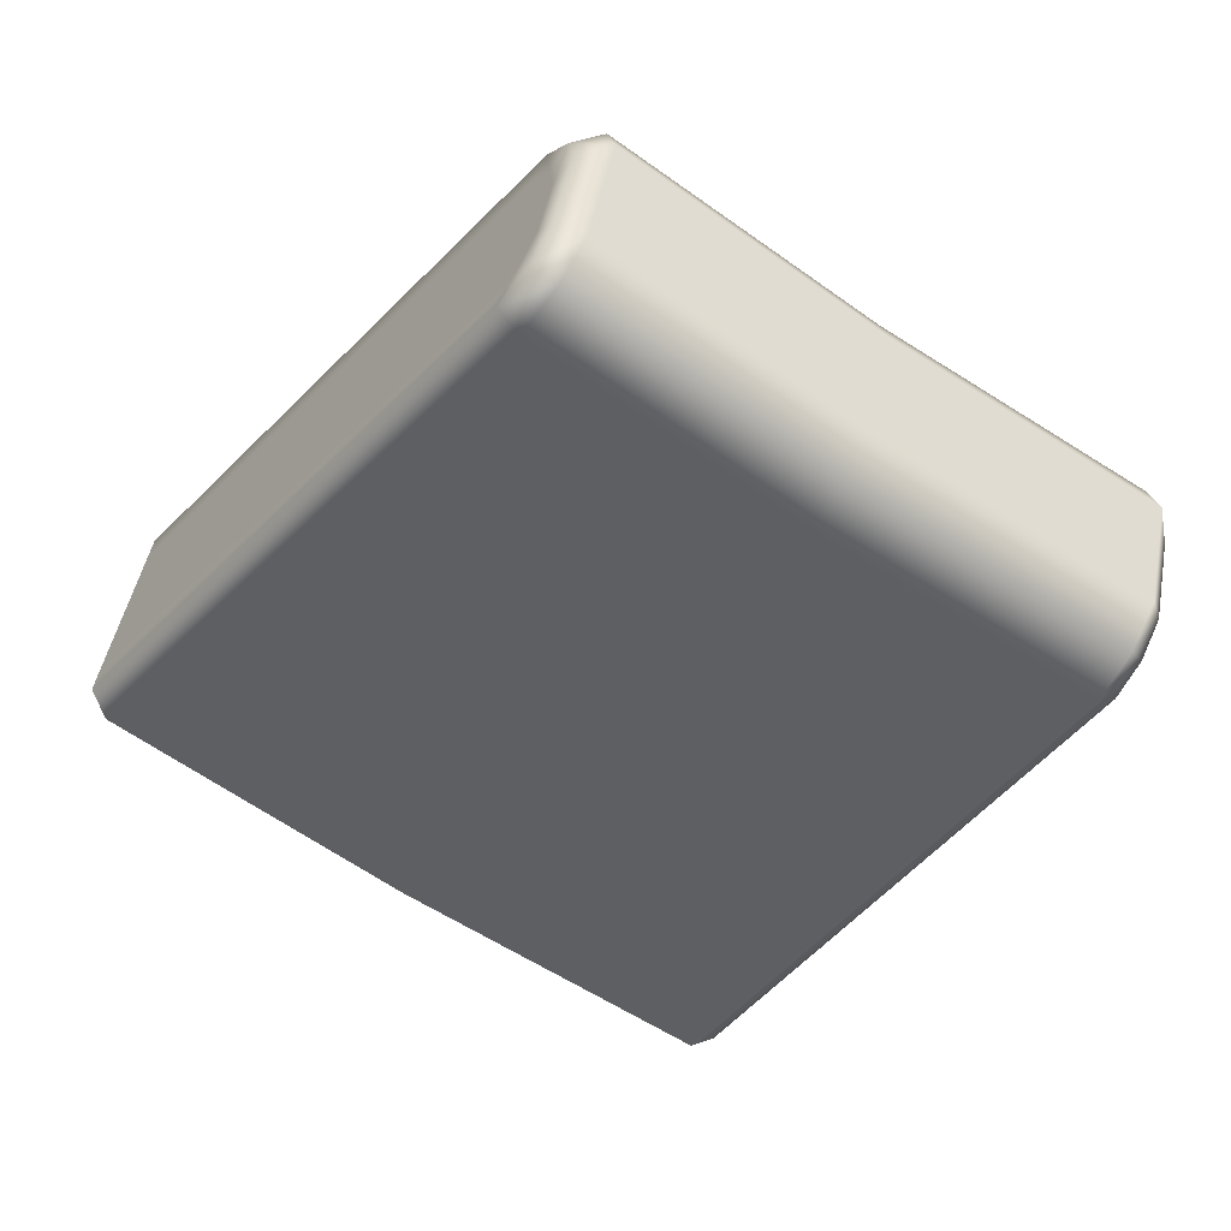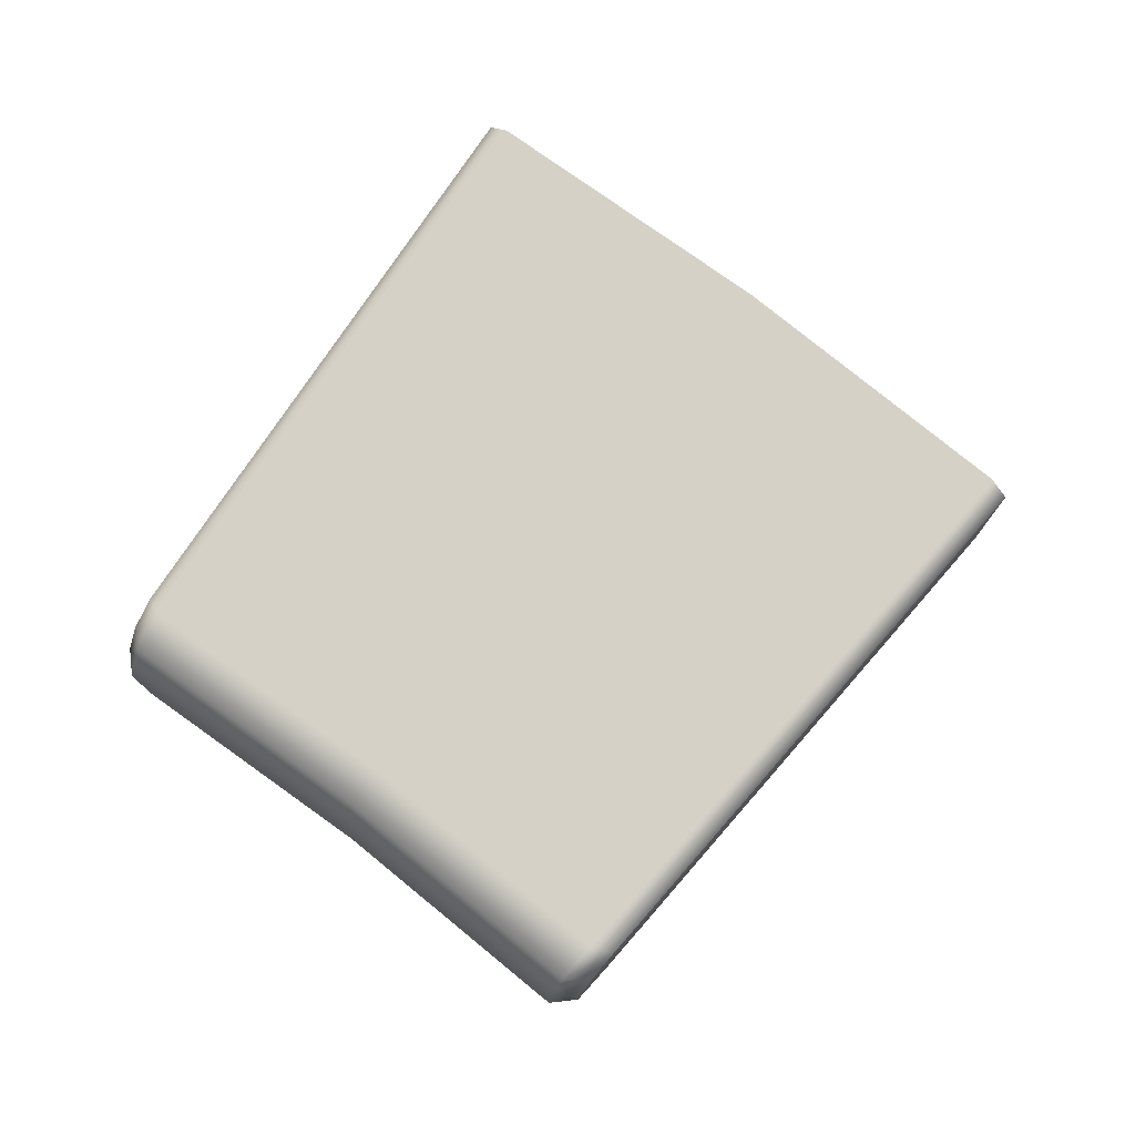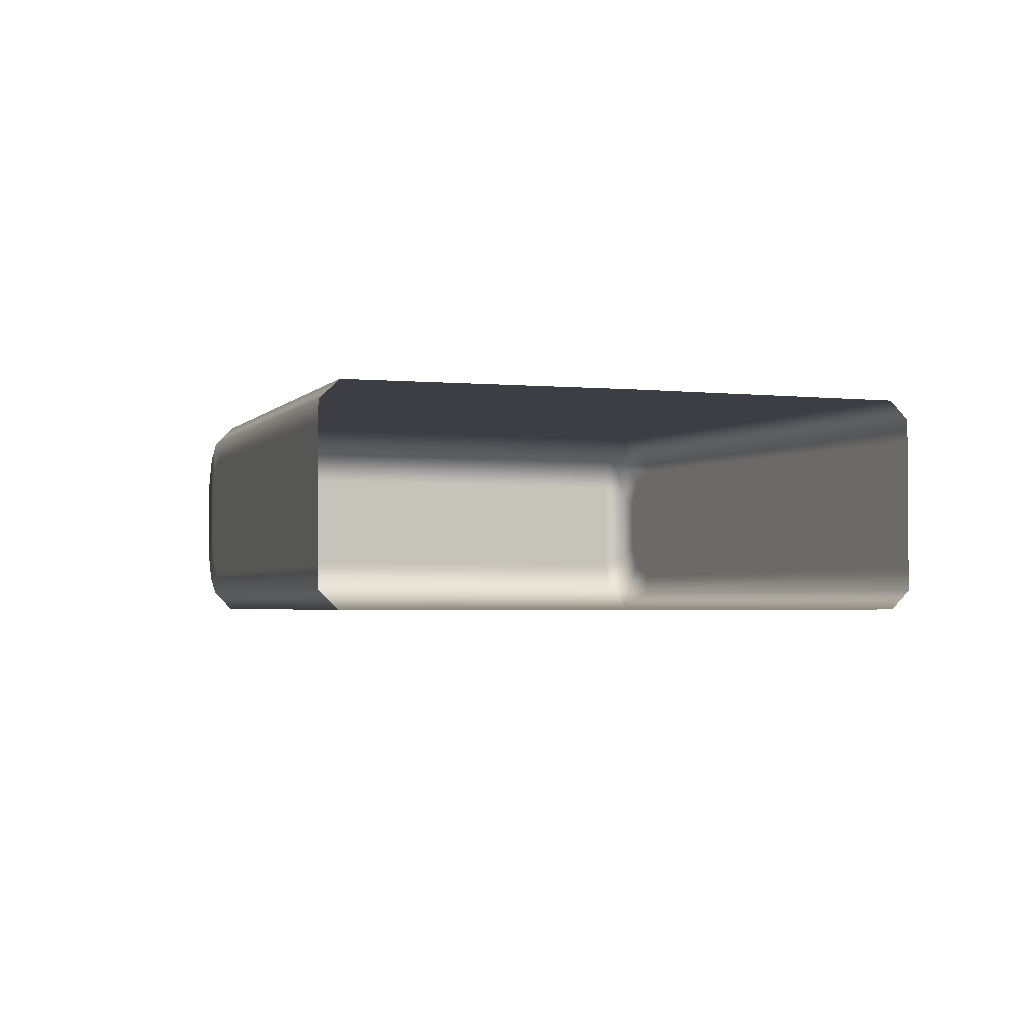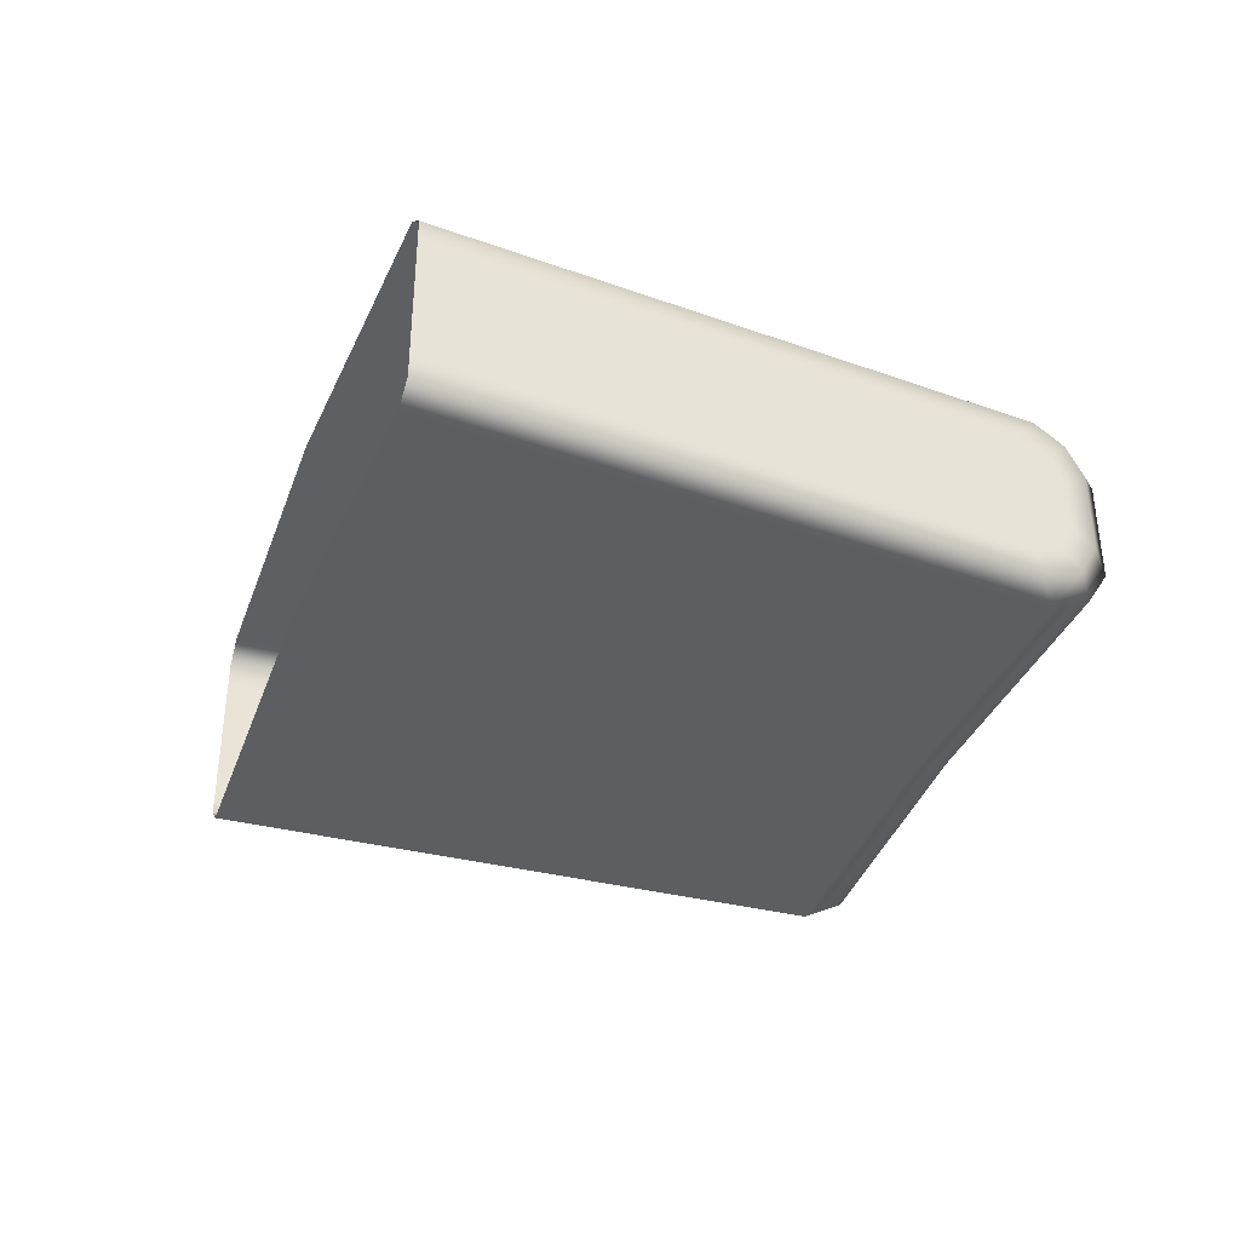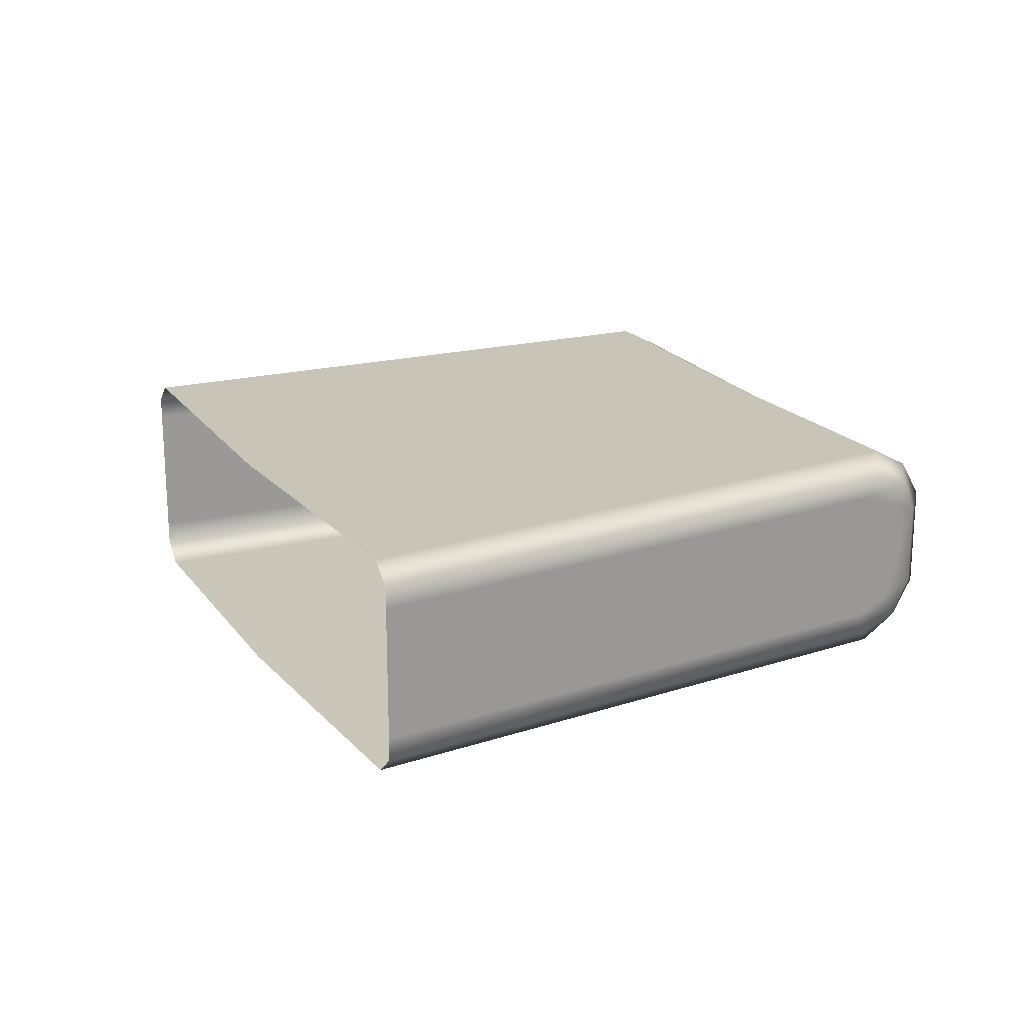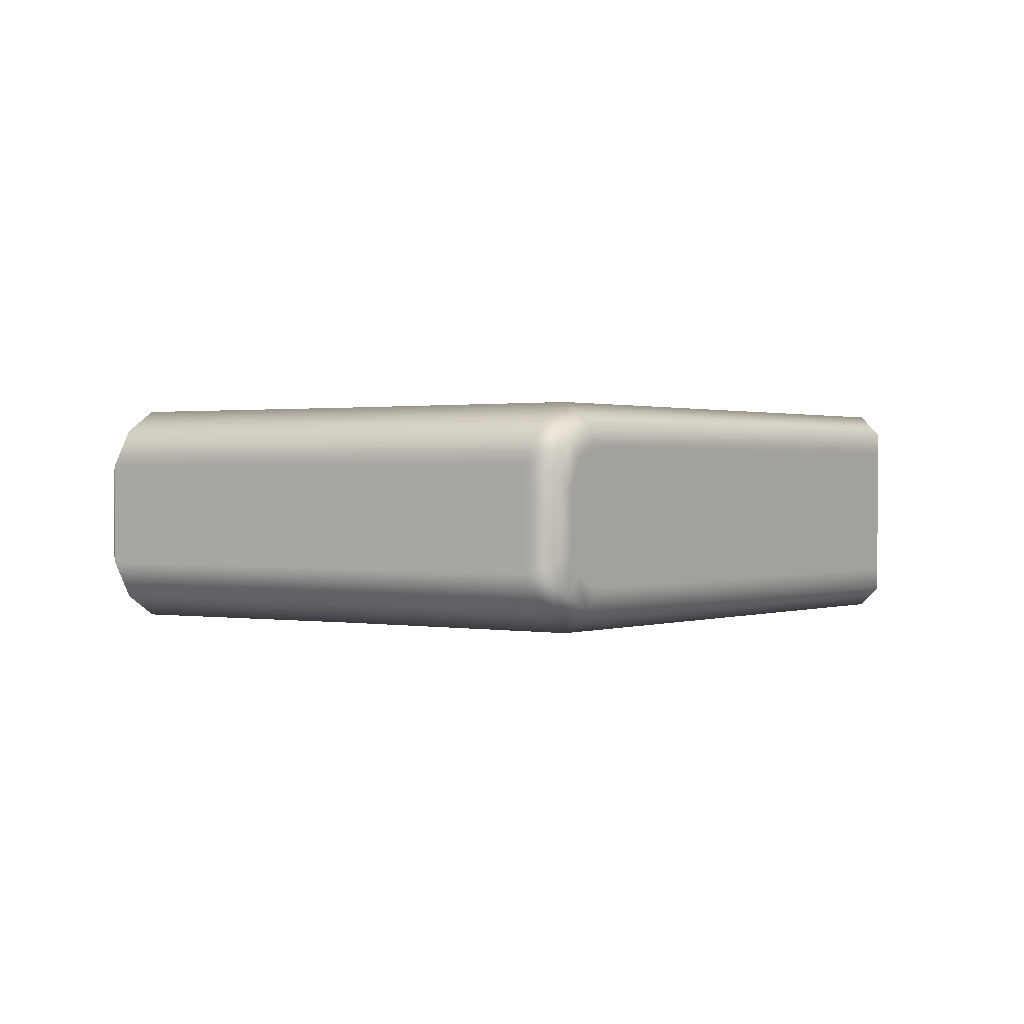
<metadata>
{"format":"obj","ext":"obj","renderer":"f3d","projection":"perspective","resolution":1024,"background":"white","views":[{"elev":46.0,"azim":-169.4,"up":"+Z"},{"elev":77.5,"azim":3.7,"up":"+Y"},{"elev":-2.5,"azim":125.3,"up":"+Y"},{"elev":-38.9,"azim":-144.4,"up":"+Y"},{"elev":20.7,"azim":-151.1,"up":"+Y"},{"elev":0.8,"azim":-0.5,"up":"+Y"}]}
</metadata>
<code>
g ENV_SY02_Bgr_Goop_Border_Piece_D_MO
v 182.7 -12.41 -238
v 159.4 -11.19 -209.7
v 181.6 -11.19 -238.8
v 160.7 -12.41 -209.4
v 161.2 -13.79 -210.1
v 182.7 -13.79 -238
v 160.1 -14.5 -208.7
v 157.9 -12.51 -207.7
v 146.3 -11.19 -219
v 159.5 -13.44 -207.8
v 157.1 -14.75 -206.6
v 159.7 -16.22 -208.1
v 145 -12.51 -217
v 132.7 -11.19 -227.4
v 158.9 -15.37 -206.9
v 159.7 -19.56 -208.1
v 158.9 -20.41 -206.9
v 159.5 -22.33 -207.8
v 160.1 -21.28 -208.7
v 157.1 -21.03 -206.6
v 160.7 -23.37 -209.4
v 161.2 -21.99 -210.1
v 157.9 -23.26 -207.7
v 182.7 -23.37 -238
v 182.7 -21.99 -238
v 159.4 -24.58 -209.7
v 181.6 -24.58 -238.8
v 166.7 -24.58 -249.4
v 146.3 -24.58 -219
v 145 -23.26 -217
v 132.7 -24.58 -227.4
v 151.1 -24.58 -259.1
v 144.2 -21.03 -215.8
v 132.2 -23.37 -229.1
v 150 -23.37 -259.8
v 150 -21.99 -259.8
v 132.4 -21.99 -229.3
v 130.9 -22.33 -226.8
v 131.5 -21.28 -227.8
v 131.5 -23.26 -225.4
v 130.4 -20.41 -225.9
v 131.1 -19.56 -227.1
v 144.2 -14.75 -215.8
v 130.8 -21.03 -224.2
v 130.4 -15.37 -225.9
v 131.1 -16.22 -227.1
v 131.5 -14.5 -227.8
v 130.8 -14.75 -224.2
v 131.5 -12.51 -225.4
v 130.9 -13.45 -226.8
v 132.4 -13.79 -229.3
v 131.9 -12.41 -228.5
v 151.1 -11.19 -259.1
v 150 -13.79 -259.8
v 150 -12.41 -259.8
v 159.4 -11.19 -209.7
v 166.7 -11.19 -249.4
v 181.6 -11.19 -238.8
v 146.3 -11.19 -219
v 132.7 -11.19 -227.4
v 151.1 -11.19 -259.1
v 131.1 -16.22 -227.1
v 131.1 -19.56 -227.1
v 131.5 -21.28 -227.8
v 131.5 -14.5 -227.8
v 132.4 -13.79 -229.3
v 132.4 -21.99 -229.3
v 150 -13.79 -259.8
v 150 -21.99 -259.8
v 182.7 -21.99 -238
v 161.2 -13.79 -210.1
v 182.7 -13.79 -238
v 161.2 -21.99 -210.1
v 160.1 -14.5 -208.7
v 160.1 -21.28 -208.7
v 159.7 -16.22 -208.1
v 159.7 -19.56 -208.1
g ENV_SY02_Bgr_Goop_Border_Piece_D_MO_0
f 3 2 1
f 2 4 1
f 1 4 5
f 6 1 5
f 5 4 7
f 2 8 4
f 8 2 9
f 4 10 7
f 8 10 4
f 10 8 11
f 7 10 12
f 13 8 9
f 11 8 13
f 9 14 13
f 10 15 12
f 15 10 11
f 16 12 15
f 17 16 15
f 17 15 11
f 17 18 16
f 18 19 16
f 20 17 11
f 18 17 20
f 18 21 19
f 21 22 19
f 23 18 20
f 18 23 21
f 21 24 22
f 24 25 22
f 21 26 24
f 23 26 21
f 26 27 24
f 28 27 26
f 26 23 29
f 29 28 26
f 23 20 30
f 23 30 29
f 29 31 28
f 31 29 30
f 31 32 28
f 20 33 30
f 33 20 11
f 31 34 32
f 34 35 32
f 35 34 36
f 34 37 36
f 34 38 37
f 38 34 31
f 38 39 37
f 40 31 30
f 40 38 31
f 40 30 33
f 38 41 39
f 38 40 41
f 41 42 39
f 43 33 11
f 43 11 13
f 44 40 33
f 40 44 41
f 44 33 43
f 42 41 45
f 46 42 45
f 46 45 47
f 41 44 48
f 48 44 43
f 45 41 48
f 13 49 43
f 49 48 43
f 48 49 45
f 14 49 13
f 45 50 47
f 49 50 45
f 50 49 14
f 47 50 51
f 52 50 14
f 50 52 51
f 52 14 53
f 51 52 54
f 55 52 53
f 52 55 54
f 58 57 56
f 57 59 56
f 60 59 57
f 61 60 57
f 64 63 62
f 65 64 62
f 65 66 64
f 66 67 64
f 66 68 67
f 68 69 67
f 72 71 70
f 71 73 70
f 71 74 73
f 74 75 73
f 74 76 75
f 76 77 75

</code>
